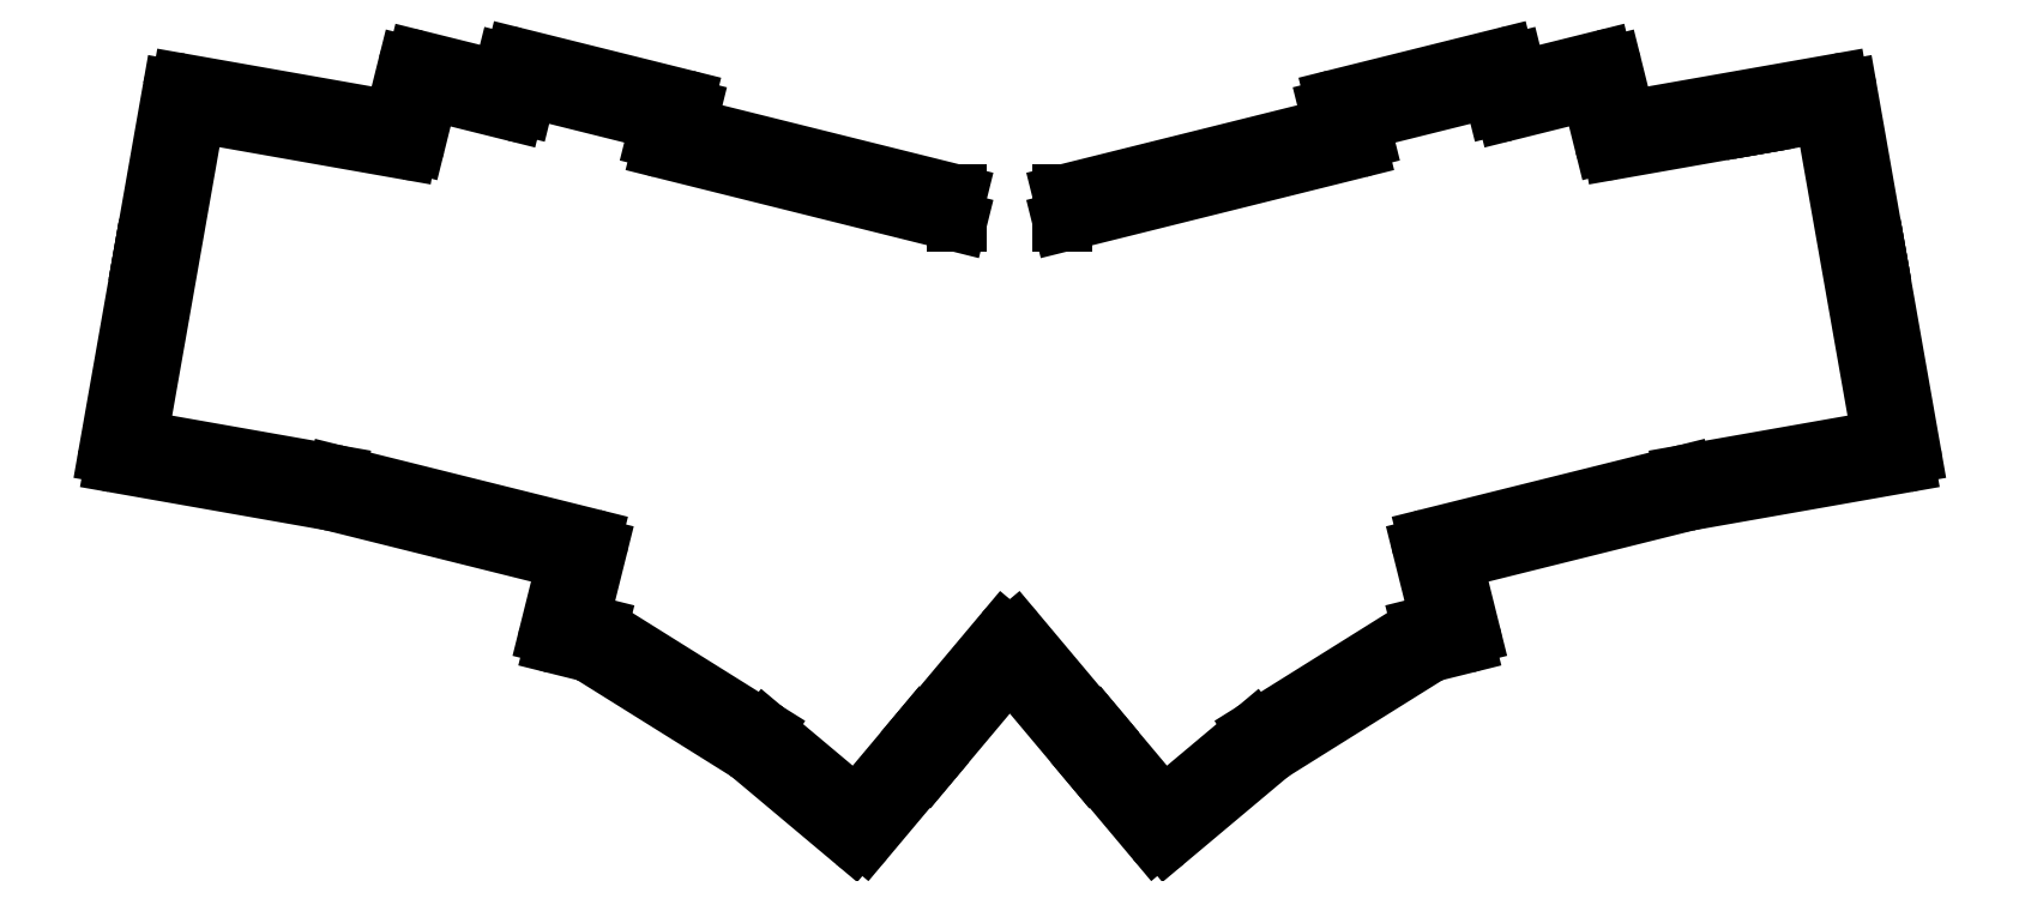
<metadata>
{"format":"dxf","ext":"dxf","renderer":"ezdxf+matplotlib","layout":"modelspace","background":"white","min_lineweight":24,"dpi":150}
</metadata>
<code>
0
SECTION
2
ENTITIES
0
LINE
8
0
10
-18.8
20
-14.46
11
22.15
21
-21.68
0
LINE
8
0
10
-20.01
20
-12.72
11
-13.41
21
24.7
0
ARC
8
0
10
-18.54
20
-12.98
40
1.5
50
170
51
260
0
LINE
8
0
10
-13.41
20
24.7
11
-13.33
21
25.2
0
LINE
8
0
10
-13.33
20
25.2
11
-7.857
21
56.22
0
LINE
8
0
10
-6.119
20
57.44
11
32.74
21
50.58
0
ARC
8
0
10
-6.38
20
55.96
40
1.5
50
80
51
170
0
LINE
8
0
10
22.26
20
-21.7
11
65.51
21
-32.48
0
LINE
8
0
10
38.53
20
61.85
11
53.09
21
58.22
0
ARC
8
0
10
38.17
20
60.39
40
1.5
50
76
51
166
0
LINE
8
0
10
36.71
20
60.75
11
34.46
21
51.7
0
LINE
8
0
10
89.83
20
50.6
11
90.32
21
52.54
0
ARC
8
0
10
88.86
20
52.9
40
1.5
50
346
51
76
0
LINE
8
0
10
57.21
20
62.34
11
89.23
21
54.36
0
LINE
8
0
10
54.9
20
59.31
11
55.39
21
61.25
0
LINE
8
0
10
63.46
20
-46.92
11
66.61
21
-34.3
0
LINE
8
0
10
64.55
20
-48.73
11
70.82
21
-50.3
0
ARC
8
0
10
64.92
20
-47.28
40
1.5
50
166
51
256
0
LINE
8
0
10
135
20
-71.95
11
149.7
21
-54.54
0
LINE
8
0
10
135
20
-71.95
11
135
21
-71.88
0
LINE
8
0
10
71.25
20
-50.48
11
101.3
21
-69.23
0
LINE
8
0
10
101.4
20
-69.36
11
121.2
21
-85.94
0
LINE
8
0
10
123.3
20
-85.76
11
135
21
-71.88
0
LINE
8
0
10
248.5
20
58.22
11
263.1
21
61.85
0
LINE
8
0
10
210.7
20
48.78
11
160.8
21
36.35
0
LINE
8
0
10
140.8
20
36.35
11
90.93
21
48.78
0
LINE
8
0
10
279.4
20
-21.68
11
320.4
21
-14.46
0
ARC
8
0
10
320.1
20
-12.98
40
1.5
50
280
51
10
0
LINE
8
0
10
315
20
24.7
11
321.6
21
-12.72
0
LINE
8
0
10
314.9
20
25.2
11
315
21
24.7
0
LINE
8
0
10
309.5
20
56.22
11
314.9
21
25.2
0
ARC
8
0
10
308
20
55.96
40
1.5
50
10
51
100
0
LINE
8
0
10
268.9
20
50.58
11
307.7
21
57.44
0
LINE
8
0
10
236.1
20
-32.48
11
279.3
21
-21.7
0
LINE
8
0
10
267.1
20
51.7
11
264.9
21
60.75
0
ARC
8
0
10
263.4
20
60.39
40
1.5
50
14
51
104
0
LINE
8
0
10
212.4
20
54.36
11
244.4
21
62.34
0
ARC
8
0
10
212.7
20
52.9
40
1.5
50
104
51
194
0
LINE
8
0
10
211.3
20
52.54
11
211.8
21
50.6
0
LINE
8
0
10
246.2
20
61.25
11
246.7
21
59.31
0
LINE
8
0
10
235
20
-34.3
11
238.1
21
-46.92
0
LINE
8
0
10
230.8
20
-50.3
11
237
21
-48.73
0
ARC
8
0
10
236.7
20
-47.28
40
1.5
50
284
51
14
0
LINE
8
0
10
166.6
20
-71.88
11
166.6
21
-71.95
0
LINE
8
0
10
151.9
20
-54.54
11
166.6
21
-71.95
0
LINE
8
0
10
200.3
20
-69.23
11
230.4
21
-50.48
0
LINE
8
0
10
180.4
20
-85.94
11
200.2
21
-69.36
0
LINE
8
0
10
166.6
20
-71.88
11
178.3
21
-85.76
0
ARC
8
0
10
21.89
20
-23.15
40
1.5
50
76
51
80
0
ARC
8
0
10
65.15
20
-33.94
40
1.5
50
346
51
76
0
ARC
8
0
10
70.45
20
-51.75
40
1.5
50
58
51
76
0
ARC
8
0
10
100.5
20
-70.51
40
1.5
50
50
51
58
0
ARC
8
0
10
122.2
20
-84.79
40
1.5
50
230
51
320
0
ARC
8
0
10
150.8
20
-55.5
40
1.5
50
40
51
140
0
ARC
8
0
10
179.4
20
-84.79
40
1.5
50
220
51
310
0
ARC
8
0
10
201.1
20
-70.51
40
1.5
50
122
51
130
0
ARC
8
0
10
231.1
20
-51.75
40
1.5
50
104
51
122
0
ARC
8
0
10
236.4
20
-33.94
40
1.5
50
104
51
194
0
ARC
8
0
10
279.7
20
-23.15
40
1.5
50
100
51
104
0
ARC
8
0
10
268.6
20
52.06
40
1.5
50
194
51
280
0
ARC
8
0
10
248.1
20
59.67
40
1.5
50
194
51
284
0
ARC
8
0
10
244.8
20
60.89
40
1.5
50
14
51
104
0
ARC
8
0
10
210.3
20
50.24
40
1.5
50
284
51
14
0
ARC
8
0
10
91.29
20
50.24
40
1.5
50
166
51
256
0
ARC
8
0
10
56.84
20
60.89
40
1.5
50
76
51
166
0
ARC
8
0
10
53.45
20
59.67
40
1.5
50
256
51
346
0
ARC
8
0
10
33
20
52.06
40
1.5
50
260
51
346
0
LINE
8
0
10
-13
20
-10.4
11
23.19
21
-16.78
0
LINE
8
0
10
-14.22
20
-8.662
11
-3.801
21
50.43
0
ARC
8
0
10
-12.74
20
-8.923
40
1.5
50
170
51
260
0
LINE
8
0
10
-2.064
20
51.64
11
36.46
21
44.85
0
ARC
8
0
10
-2.324
20
50.17
40
1.5
50
80
51
170
0
LINE
8
0
10
23.3
20
-16.8
11
71.57
21
-28.84
0
LINE
8
0
10
42.17
20
55.79
11
56.73
21
52.16
0
ARC
8
0
10
41.81
20
54.33
40
1.5
50
76
51
166
0
LINE
8
0
10
40.36
20
54.69
11
38.18
21
45.96
0
LINE
8
0
10
83.77
20
46.96
11
84.26
21
48.9
0
ARC
8
0
10
82.8
20
49.26
40
1.5
50
346
51
76
0
LINE
8
0
10
60.85
20
56.28
11
83.17
21
50.72
0
LINE
8
0
10
58.55
20
53.25
11
59.03
21
55.19
0
LINE
8
0
10
69.52
20
-43.27
11
72.67
21
-30.66
0
LINE
8
0
10
70.61
20
-45.09
11
72.79
21
-45.64
0
ARC
8
0
10
70.98
20
-43.64
40
1.5
50
166
51
256
0
LINE
8
0
10
134.4
20
-64.91
11
149.7
21
-46.76
0
LINE
8
0
10
134.4
20
-64.91
11
134.3
21
-64.83
0
LINE
8
0
10
73.23
20
-45.82
11
104.2
21
-65.18
0
LINE
8
0
10
104.4
20
-65.3
11
120.6
21
-78.9
0
LINE
8
0
10
122.7
20
-78.71
11
134.3
21
-64.83
0
LINE
8
0
10
244.9
20
52.16
11
259.4
21
55.79
0
LINE
8
0
10
216.7
20
45.14
11
160.8
21
31.19
0
LINE
8
0
10
140.8
20
31.19
11
84.87
21
45.14
0
LINE
8
0
10
278.4
20
-16.78
11
314.6
21
-10.4
0
ARC
8
0
10
314.3
20
-8.923
40
1.5
50
280
51
10
0
LINE
8
0
10
305.4
20
50.43
11
315.8
21
-8.662
0
ARC
8
0
10
303.9
20
50.17
40
1.5
50
10
51
100
0
LINE
8
0
10
303.7
20
51.64
11
292.8
21
49.73
0
LINE
8
0
10
292.8
20
49.73
11
291.4
21
49.47
0
LINE
8
0
10
265.1
20
44.85
11
291.4
21
49.47
0
LINE
8
0
10
230
20
-28.84
11
278.3
21
-16.8
0
LINE
8
0
10
263.4
20
45.96
11
261.2
21
54.69
0
ARC
8
0
10
259.8
20
54.33
40
1.5
50
14
51
104
0
LINE
8
0
10
218.4
20
50.72
11
240.8
21
56.28
0
ARC
8
0
10
218.8
20
49.26
40
1.5
50
104
51
194
0
LINE
8
0
10
217.3
20
48.9
11
217.8
21
46.96
0
LINE
8
0
10
242.6
20
55.19
11
243.1
21
53.25
0
LINE
8
0
10
228.9
20
-30.66
11
232.1
21
-43.27
0
LINE
8
0
10
228.8
20
-45.64
11
231
21
-45.09
0
ARC
8
0
10
230.6
20
-43.64
40
1.5
50
284
51
14
0
LINE
8
0
10
167.3
20
-64.83
11
167.2
21
-64.91
0
LINE
8
0
10
151.9
20
-46.76
11
167.2
21
-64.91
0
LINE
8
0
10
197.4
20
-65.18
11
228.4
21
-45.82
0
LINE
8
0
10
181
20
-78.9
11
197.2
21
-65.3
0
LINE
8
0
10
167.3
20
-64.83
11
178.9
21
-78.71
0
ARC
8
0
10
22.93
20
-18.26
40
1.5
50
76
51
80
0
ARC
8
0
10
71.21
20
-30.3
40
1.5
50
346
51
76
0
ARC
8
0
10
72.43
20
-47.09
40
1.5
50
58
51
76
0
ARC
8
0
10
103.4
20
-66.45
40
1.5
50
50
51
58
0
ARC
8
0
10
121.5
20
-77.75
40
1.5
50
230
51
320
0
ARC
8
0
10
150.8
20
-47.72
40
1.5
50
40
51
140
0
ARC
8
0
10
180.1
20
-77.75
40
1.5
50
220
51
310
0
ARC
8
0
10
198.2
20
-66.45
40
1.5
50
122
51
130
0
ARC
8
0
10
229.2
20
-47.09
40
1.5
50
104
51
122
0
ARC
8
0
10
230.4
20
-30.3
40
1.5
50
104
51
194
0
ARC
8
0
10
278.7
20
-18.26
40
1.5
50
100
51
104
0
ARC
8
0
10
264.9
20
46.33
40
1.5
50
194
51
280
0
ARC
8
0
10
244.5
20
53.61
40
1.5
50
194
51
284
0
ARC
8
0
10
241.1
20
54.83
40
1.5
50
14
51
104
0
ARC
8
0
10
216.4
20
46.6
40
1.5
50
284
51
14
0
ARC
8
0
10
85.23
20
46.6
40
1.5
50
166
51
256
0
ARC
8
0
10
60.49
20
54.83
40
1.5
50
76
51
166
0
ARC
8
0
10
57.09
20
53.61
40
1.5
50
256
51
346
0
ARC
8
0
10
36.72
20
46.33
40
1.5
50
260
51
346
0
CIRCLE
8
0
10
-5.163
20
54.22
40
1
0
CIRCLE
8
0
10
306.8
20
54.22
40
1
0
CIRCLE
8
0
10
-16.8
20
-11.76
40
1
0
CIRCLE
8
0
10
318.4
20
-11.76
40
1
0
CIRCLE
8
0
10
39.26
20
58.57
40
1
0
CIRCLE
8
0
10
262.3
20
58.57
40
1
0
CIRCLE
8
0
10
30.3
20
-21.08
40
1
0
CIRCLE
8
0
10
271.3
20
-21.08
40
1
0
CIRCLE
8
0
10
118
20
39.46
40
1
0
CIRCLE
8
0
10
183.6
20
39.46
40
1
0
CIRCLE
8
0
10
66.73
20
-46.19
40
1
0
CIRCLE
8
0
10
234.9
20
-46.19
40
1
0
CIRCLE
8
0
10
122
20
-82.68
40
1
0
CIRCLE
8
0
10
179.6
20
-82.68
40
1
0
LINE
8
0
10
160.8
20
31.19
11
160.8
21
36.35
0
LINE
8
0
10
140.8
20
36.35
11
140.8
21
31.19
0
ENDSEC
0
EOF

</code>
